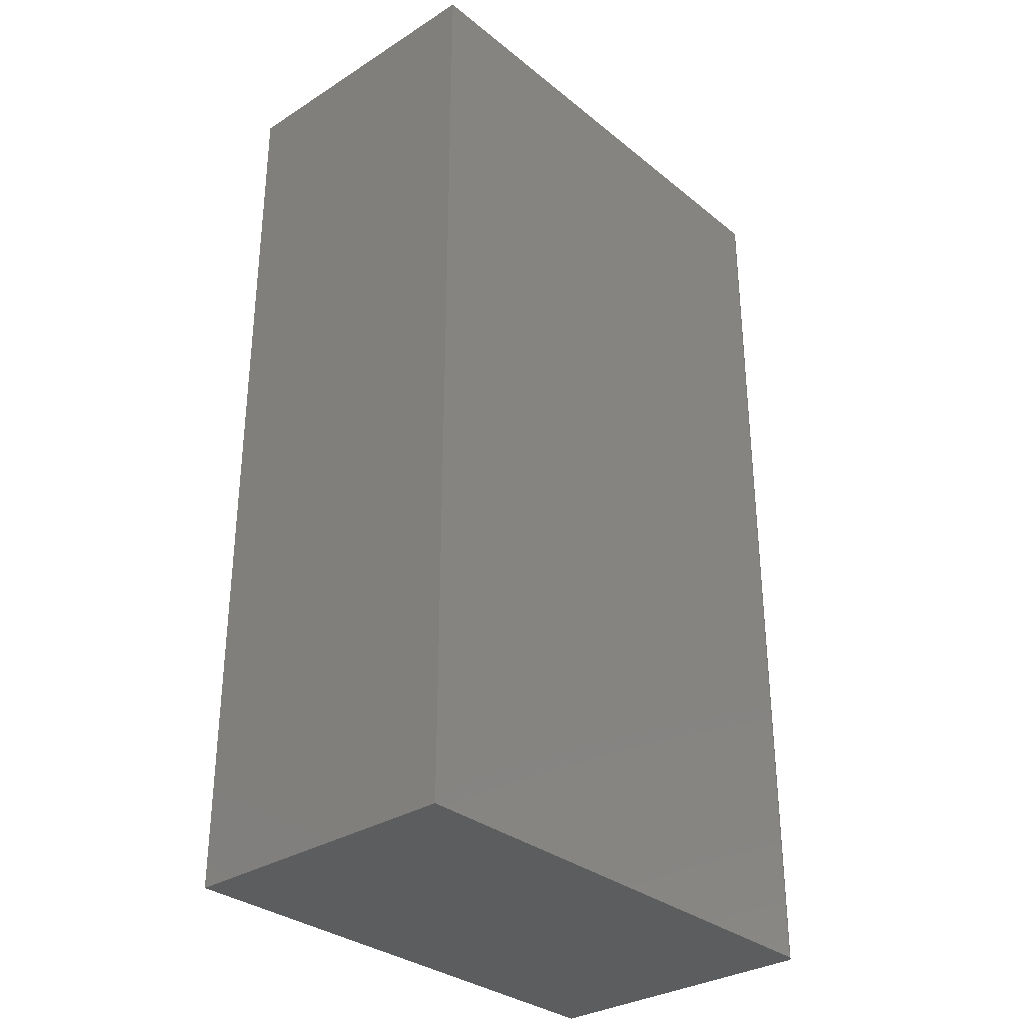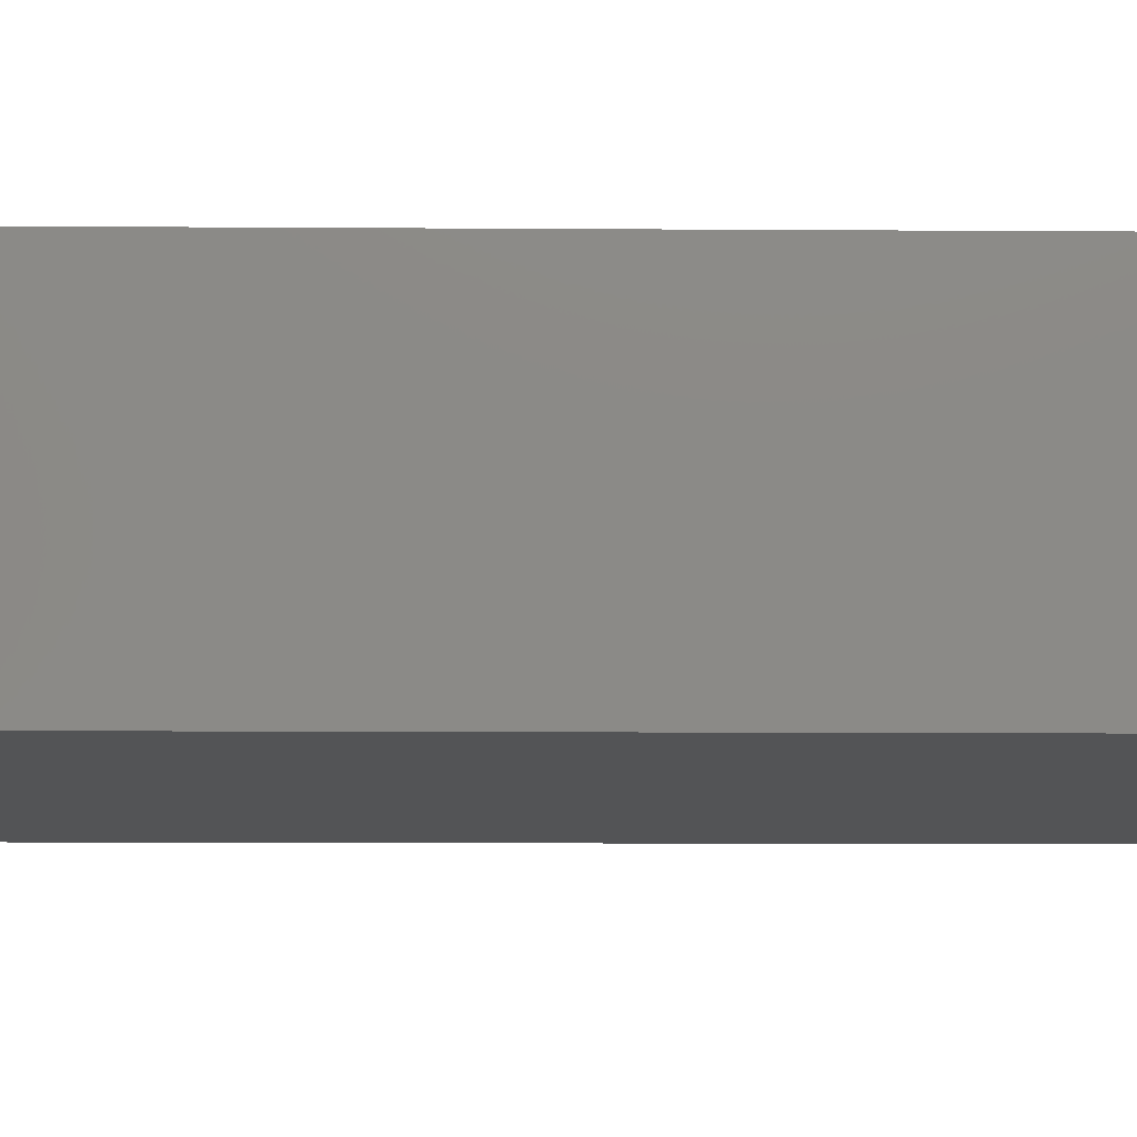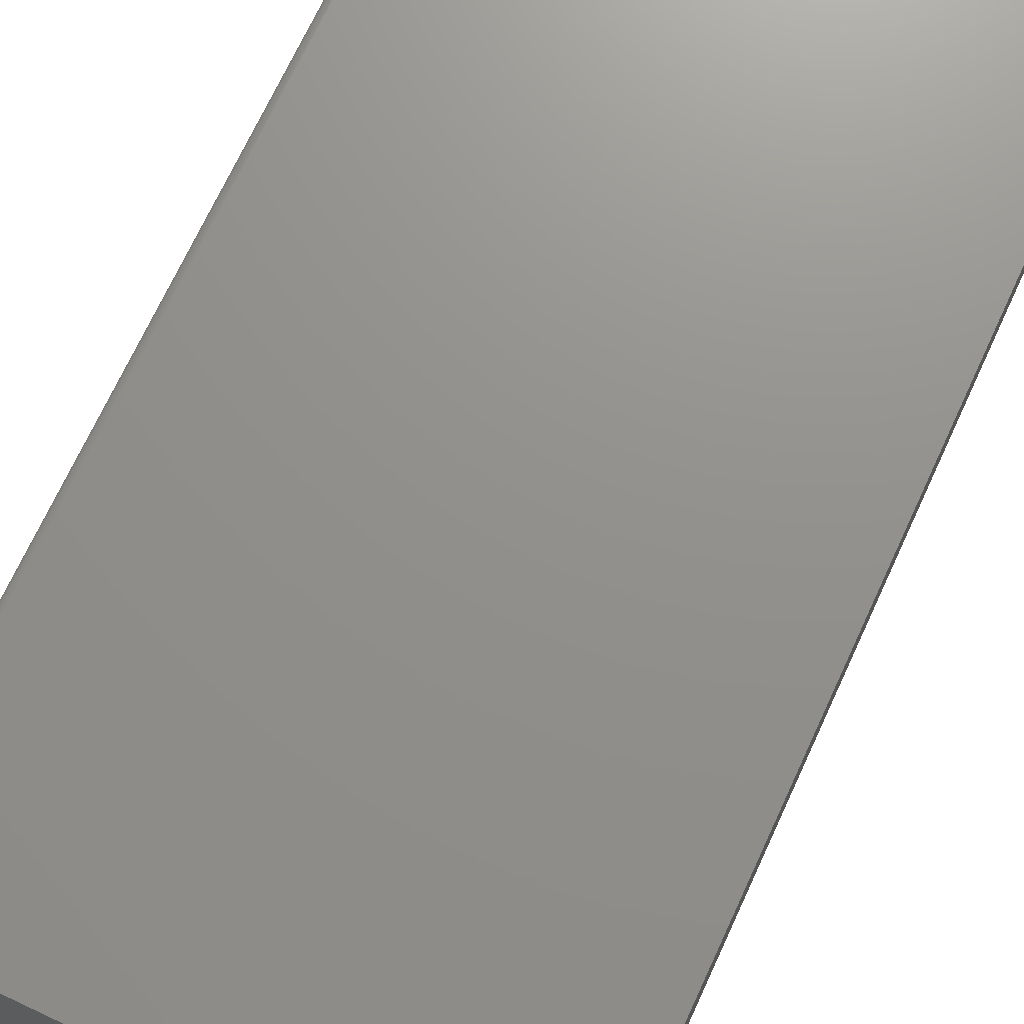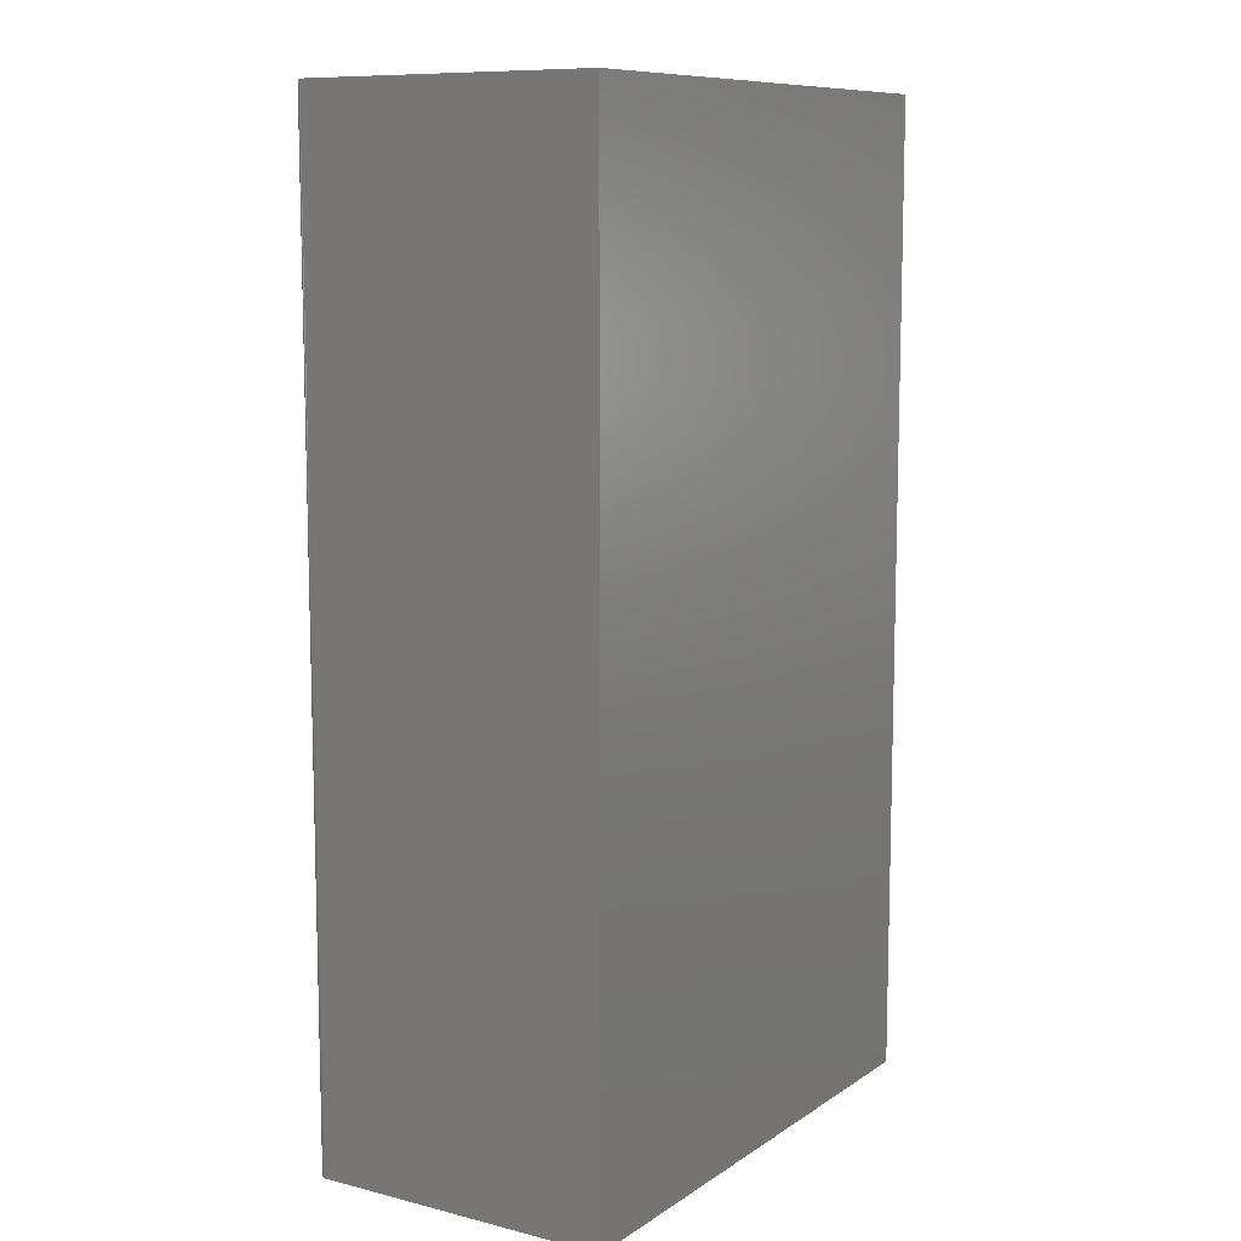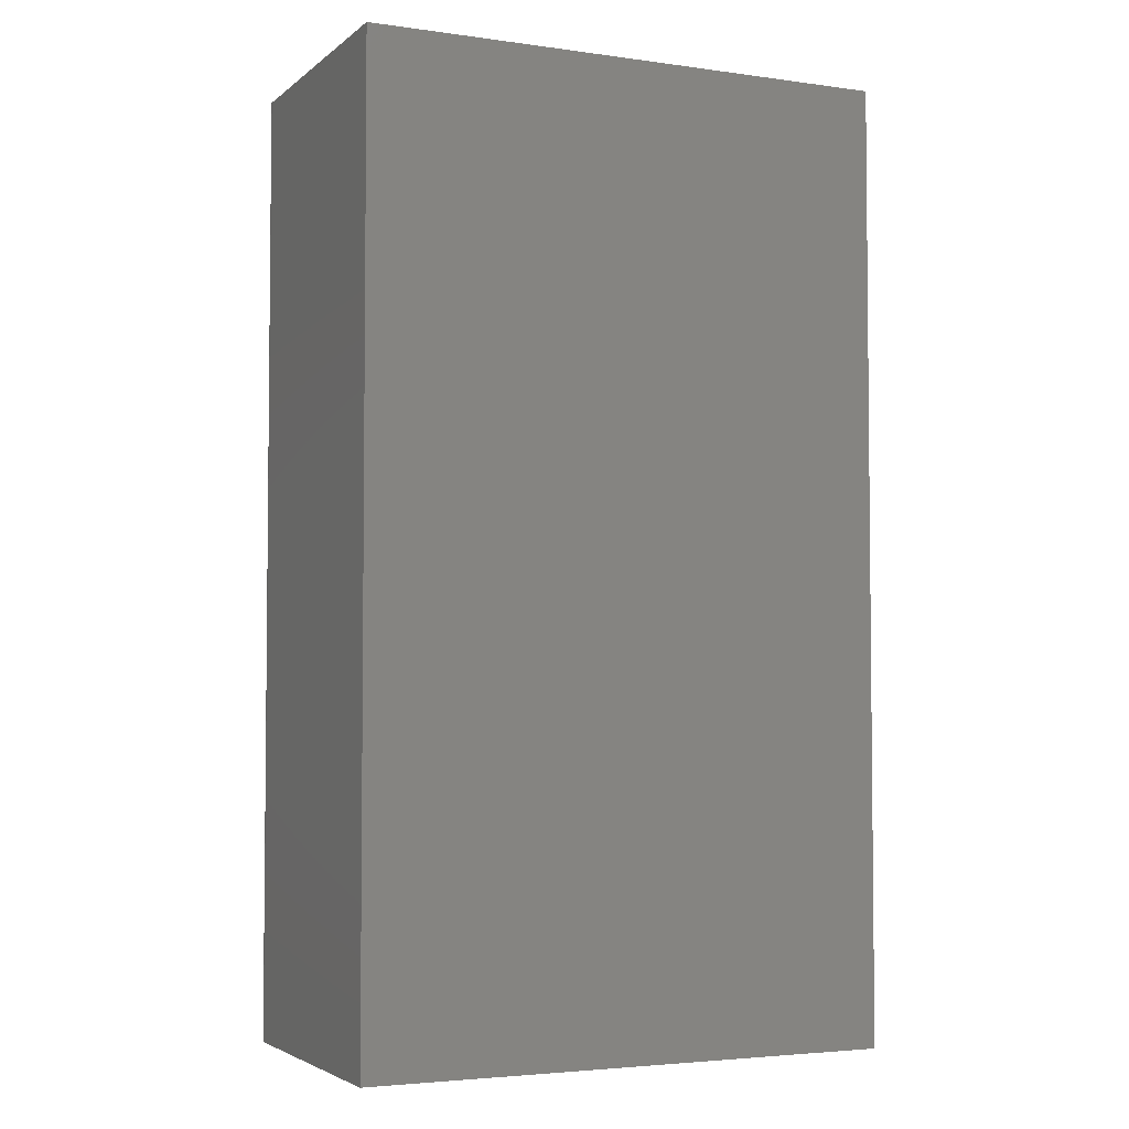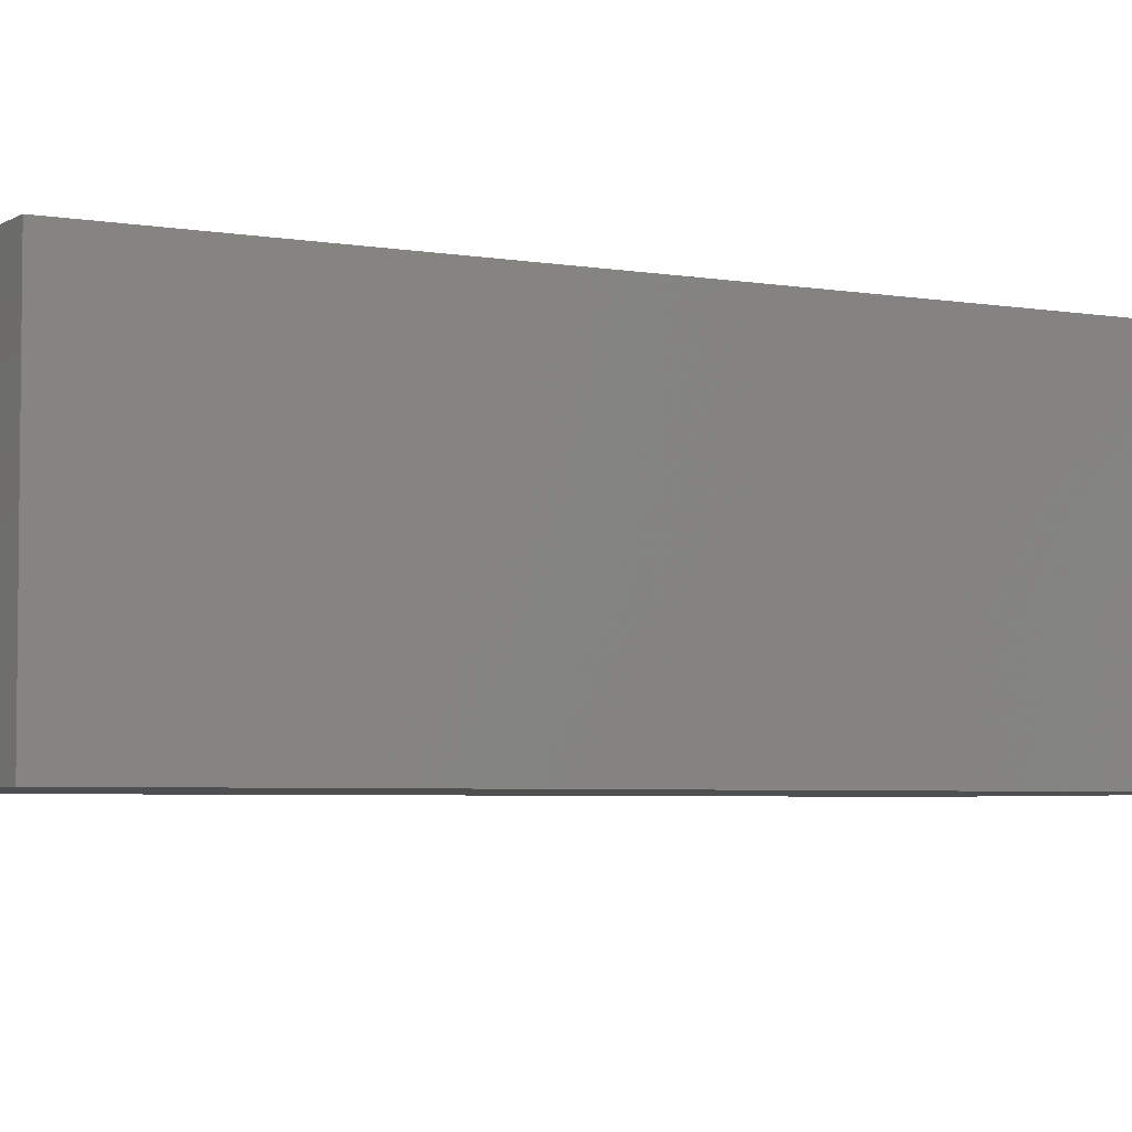
<metadata>
{"format":"stl","ext":"stl","renderer":"f3d","projection":"perspective","resolution":1024,"background":"white","views":[{"elev":-31.8,"azim":131.7,"up":"+Z"},{"elev":-11.5,"azim":89.1,"up":"+Y"},{"elev":72.2,"azim":25.0,"up":"+Y"},{"elev":9.9,"azim":-57.7,"up":"+Z"},{"elev":-3.8,"azim":-24.7,"up":"+Z"},{"elev":-4.3,"azim":60.4,"up":"+Y"}]}
</metadata>
<code>
# stl→obj: 24 verts, 44 faces
v -0.5078 0.3125 -0.25
v -0.5078 0.3125 0.75
v 0.04227 0.3125 -0.25
v 0.04227 0.3125 0.75
v -0.5156 0.3047 0.75
v -0.5156 0.3047 -0.25
v -0.5156 5.551e-17 0.75
v -0.5156 0 -0.25
v -0.5133 0.3102 0.75
v -0.5143 0.309 0.75
v -0.5122 0.3112 0.75
v 0.04227 1.174e-16 0.75
v -0.5093 0.3123 0.75
v -0.5108 0.3119 0.75
v -0.515 0.3077 0.75
v -0.5155 0.3062 0.75
v -0.5122 0.3112 -0.25
v -0.5093 0.3123 -0.25
v -0.5108 0.3119 -0.25
v 0.04227 6.194e-17 -0.25
v -0.5155 0.3062 -0.25
v -0.515 0.3077 -0.25
v -0.5143 0.309 -0.25
v -0.5133 0.3102 -0.25
f 1 2 3
f 3 2 4
f 5 6 7
f 7 6 8
f 9 10 11
f 12 4 2
f 7 12 2
f 7 2 13
f 7 13 14
f 7 14 11
f 7 11 10
f 10 15 16
f 10 16 5
f 10 5 7
f 17 18 1
f 19 18 17
f 20 8 6
f 20 6 21
f 20 21 22
f 20 22 23
f 20 23 24
f 20 24 17
f 20 17 1
f 20 1 3
f 2 1 13
f 13 1 18
f 13 18 14
f 14 18 19
f 14 19 11
f 11 19 17
f 11 17 9
f 9 17 24
f 9 24 10
f 10 24 23
f 10 23 15
f 15 23 22
f 15 22 16
f 16 22 21
f 16 21 5
f 5 21 6
f 8 20 7
f 7 20 12
f 3 4 20
f 20 4 12

</code>
